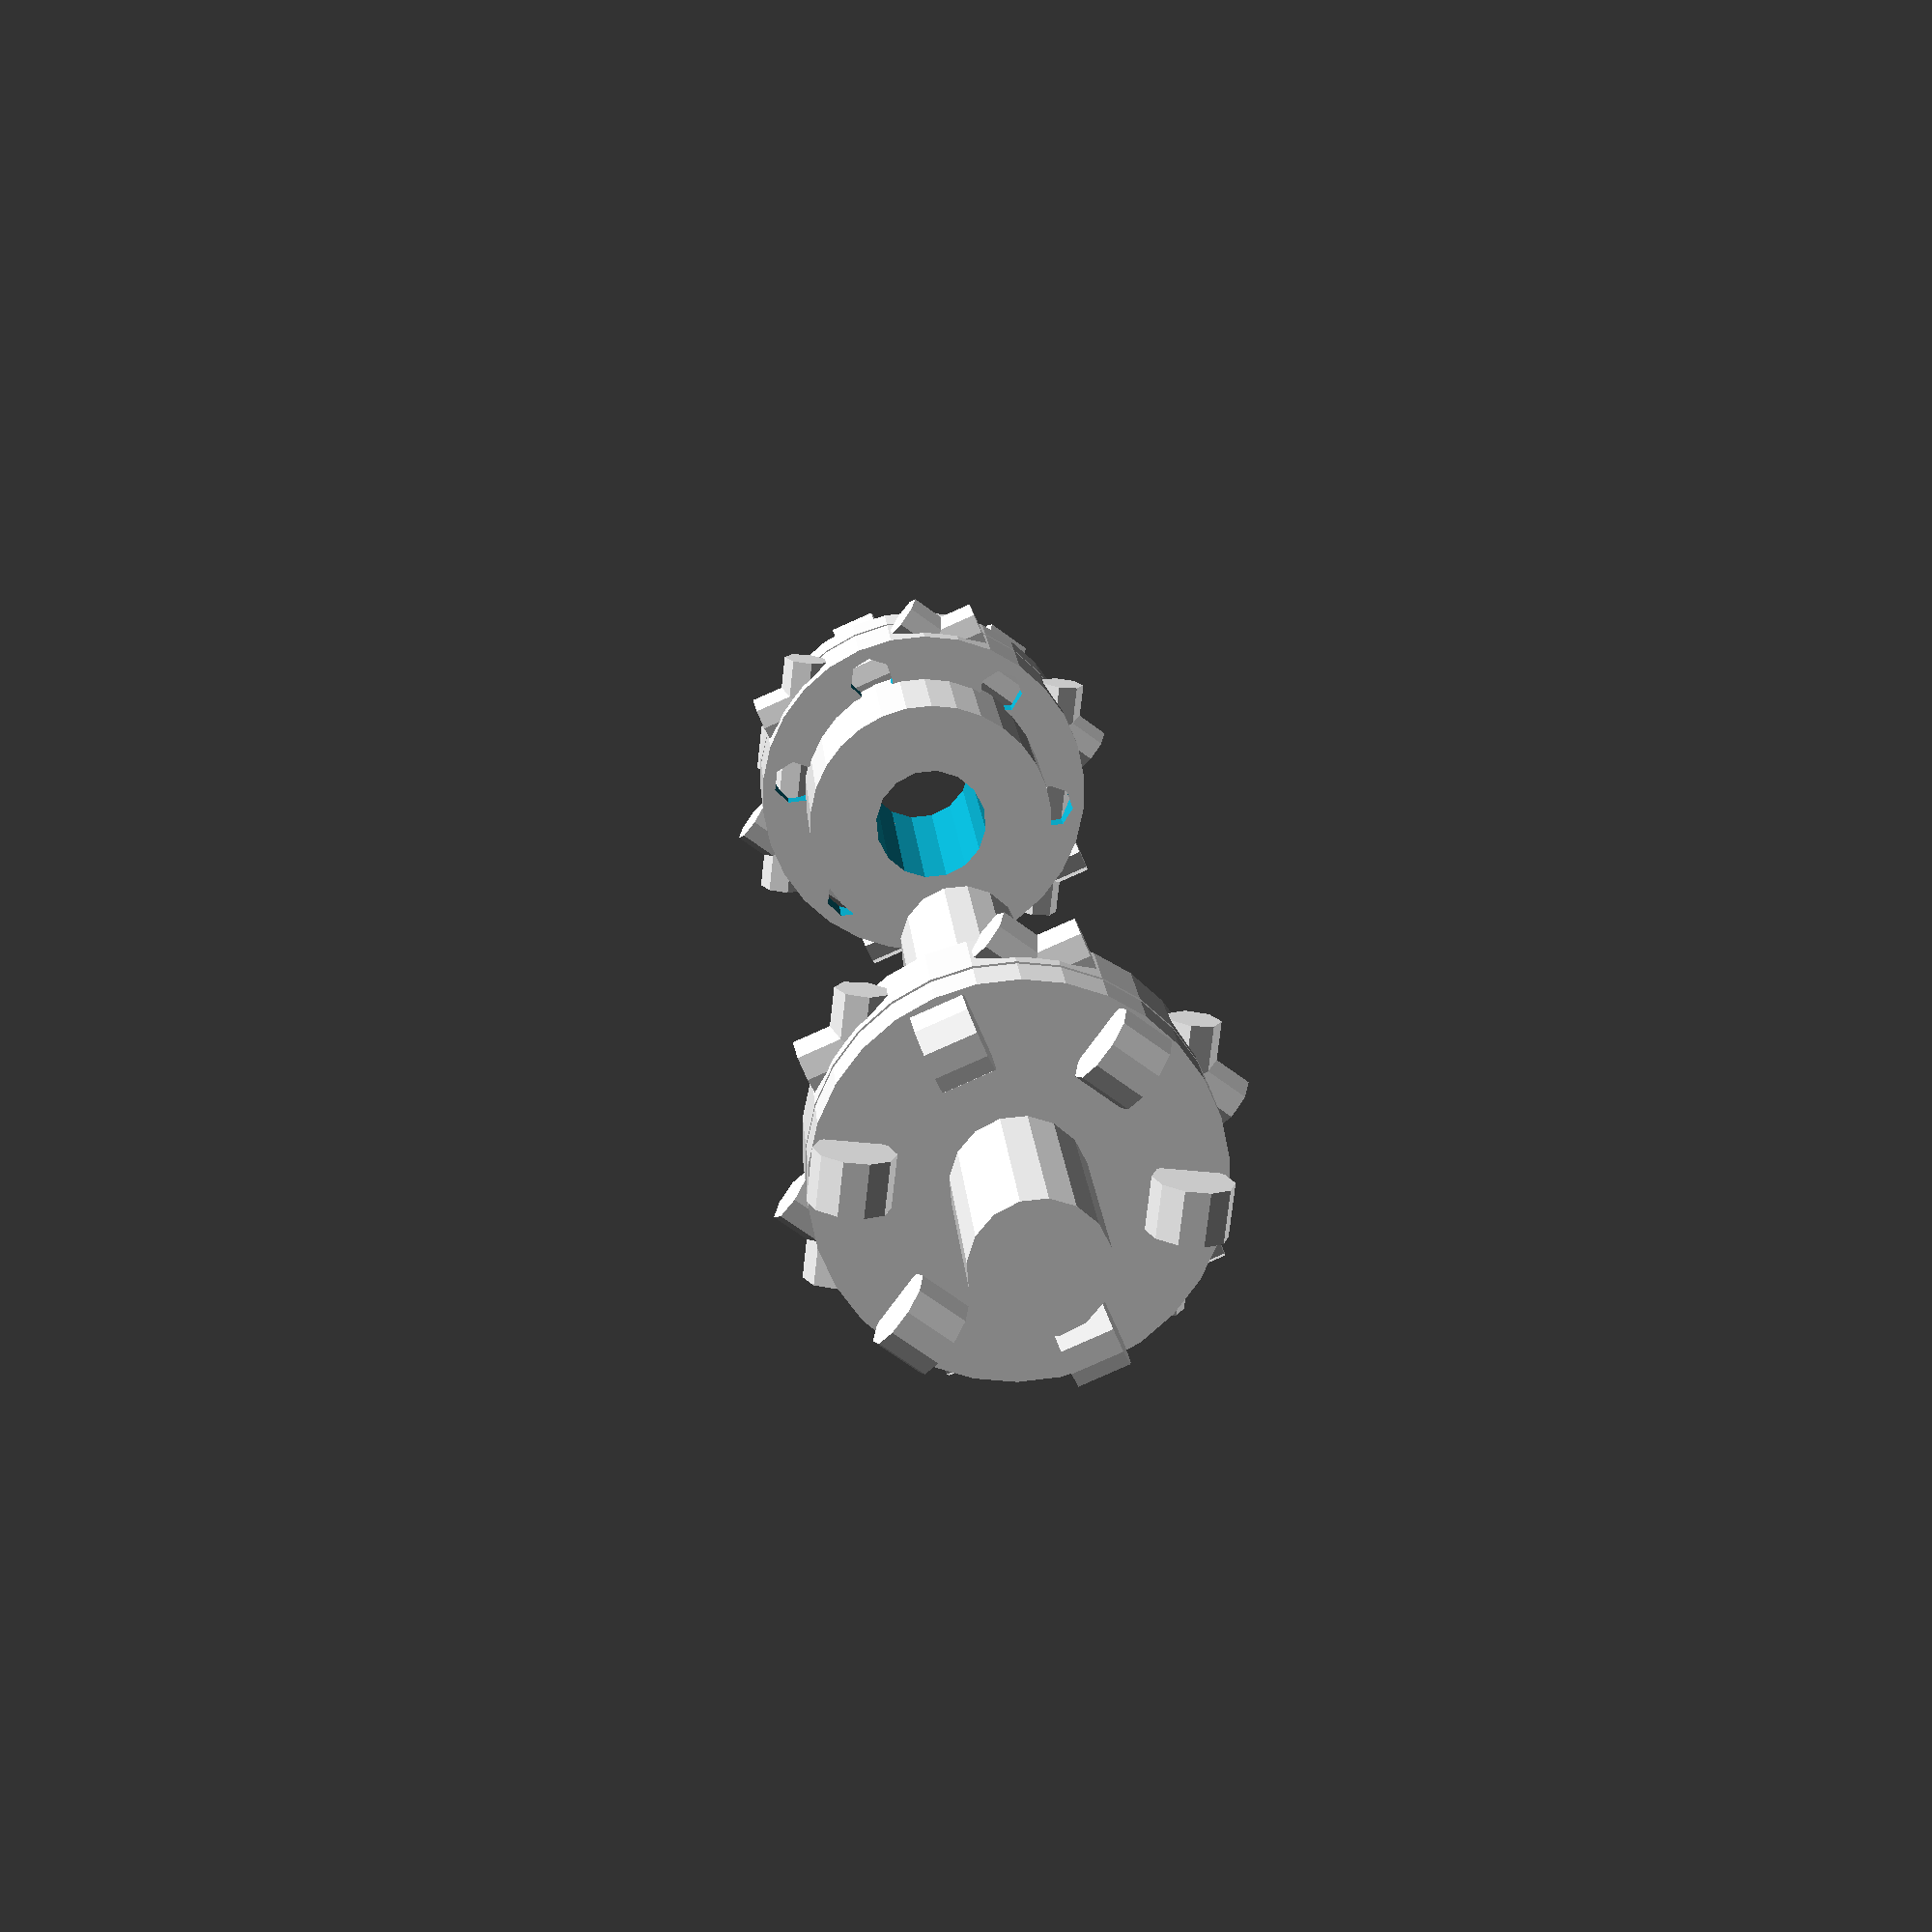
<openscad>

// Parameters
shaft_length = 80; // Increased to match original model
shaft_diameter = 10;
hub_diameter = 22; // Adjusted for better cylindrical definition
hub_length = 18; // Increased for better hub shape
flange_diameter = 30;
flange_thickness = 4; // Adjusted for better alignment
spacer_thickness = 3; // Increased to match original model
bolt_hole_radius = 2;
bolt_radius = 2;
bolt_length = 22; // Increased for better fastening
nut_radius = 3;
nut_thickness = 4; // Adjusted for better nut definition
bolt_positions = 6; // Increased to match original model

// Function to create a flange plate
module flange_plate() {
    difference() {
        cylinder(h=flange_thickness, d=flange_diameter, center=true);
        cylinder(h=flange_thickness+1, d=shaft_diameter, center=true);
        for (i = [0:bolt_positions-1]) {
            angle = i * 360 / bolt_positions;
            translate([flange_diameter/2.5 * cos(angle), flange_diameter/2.5 * sin(angle), 0])
                cylinder(h=flange_thickness+1, r=bolt_hole_radius, center=true);
        }
    }
}

// Function to create a spacer ring
module spacer_ring() {
    difference() {
        cylinder(h=spacer_thickness, d=flange_diameter, center=true);
        cylinder(h=spacer_thickness+1, d=shaft_diameter, center=true);
    }
}

// Function to create a hub
module hub() {
    difference() {
        cylinder(h=hub_length, d=hub_diameter, center=true);
        cylinder(h=hub_length+1, d=shaft_diameter, center=true);
    }
}

// Function to create a bolt
module bolt() {
    cylinder(h=bolt_length, r=bolt_radius, center=true);
}

// Function to create a nut
module nut() {
    cylinder(h=nut_thickness, r=nut_radius, center=true);
}

// Function to create the central shaft
module central_shaft() {
    cylinder(h=shaft_length, d=shaft_diameter, center=true);
}

// Assembly
module flexible_coupling() {
    translate([0, 0, -shaft_length/2]) central_shaft();
    
    // Positioning hubs
    translate([0, 0, -shaft_length/2 - hub_length/2]) hub();
    translate([0, 0, shaft_length/2 + hub_length/2]) hub();
    
    // Positioning flange plates
    translate([0, 0, -shaft_length/2 - hub_length/2 - flange_thickness]) flange_plate();
    translate([0, 0, -shaft_length/2 - hub_length/2 - flange_thickness - spacer_thickness]) spacer_ring();
    translate([0, 0, -shaft_length/2 - hub_length/2 - flange_thickness*2 - spacer_thickness]) flange_plate();
    
    translate([0, 0, shaft_length/2 + hub_length/2 + flange_thickness]) flange_plate();
    translate([0, 0, shaft_length/2 + hub_length/2 + flange_thickness + spacer_thickness]) spacer_ring();
    translate([0, 0, shaft_length/2 + hub_length/2 + flange_thickness*2 + spacer_thickness]) flange_plate();
    
    // Positioning bolts and nuts
    for (i = [0:bolt_positions-1]) {
        angle = i * 360 / bolt_positions;
        translate([flange_diameter/2.5 * cos(angle), flange_diameter/2.5 * sin(angle), -shaft_length/2 - hub_length/2 - flange_thickness - spacer_thickness/2])
            rotate([90, 0, angle]) bolt();
        translate([flange_diameter/2.5 * cos(angle), flange_diameter/2.5 * sin(angle), shaft_length/2 + hub_length/2 + flange_thickness + spacer_thickness/2])
            rotate([90, 0, angle]) bolt();
        
        translate([flange_diameter/2.5 * cos(angle), flange_diameter/2.5 * sin(angle), -shaft_length/2 - hub_length/2 - flange_thickness*2 - spacer_thickness - nut_thickness])
            rotate([90, 0, angle]) nut();
        translate([flange_diameter/2.5 * cos(angle), flange_diameter/2.5 * sin(angle), shaft_length/2 + hub_length/2 + flange_thickness*2 + spacer_thickness + nut_thickness])
            rotate([90, 0, angle]) nut();
    }
}

// Render the model
flexible_coupling();


</openscad>
<views>
elev=163.9 azim=353.6 roll=3.9 proj=p view=solid
</views>
